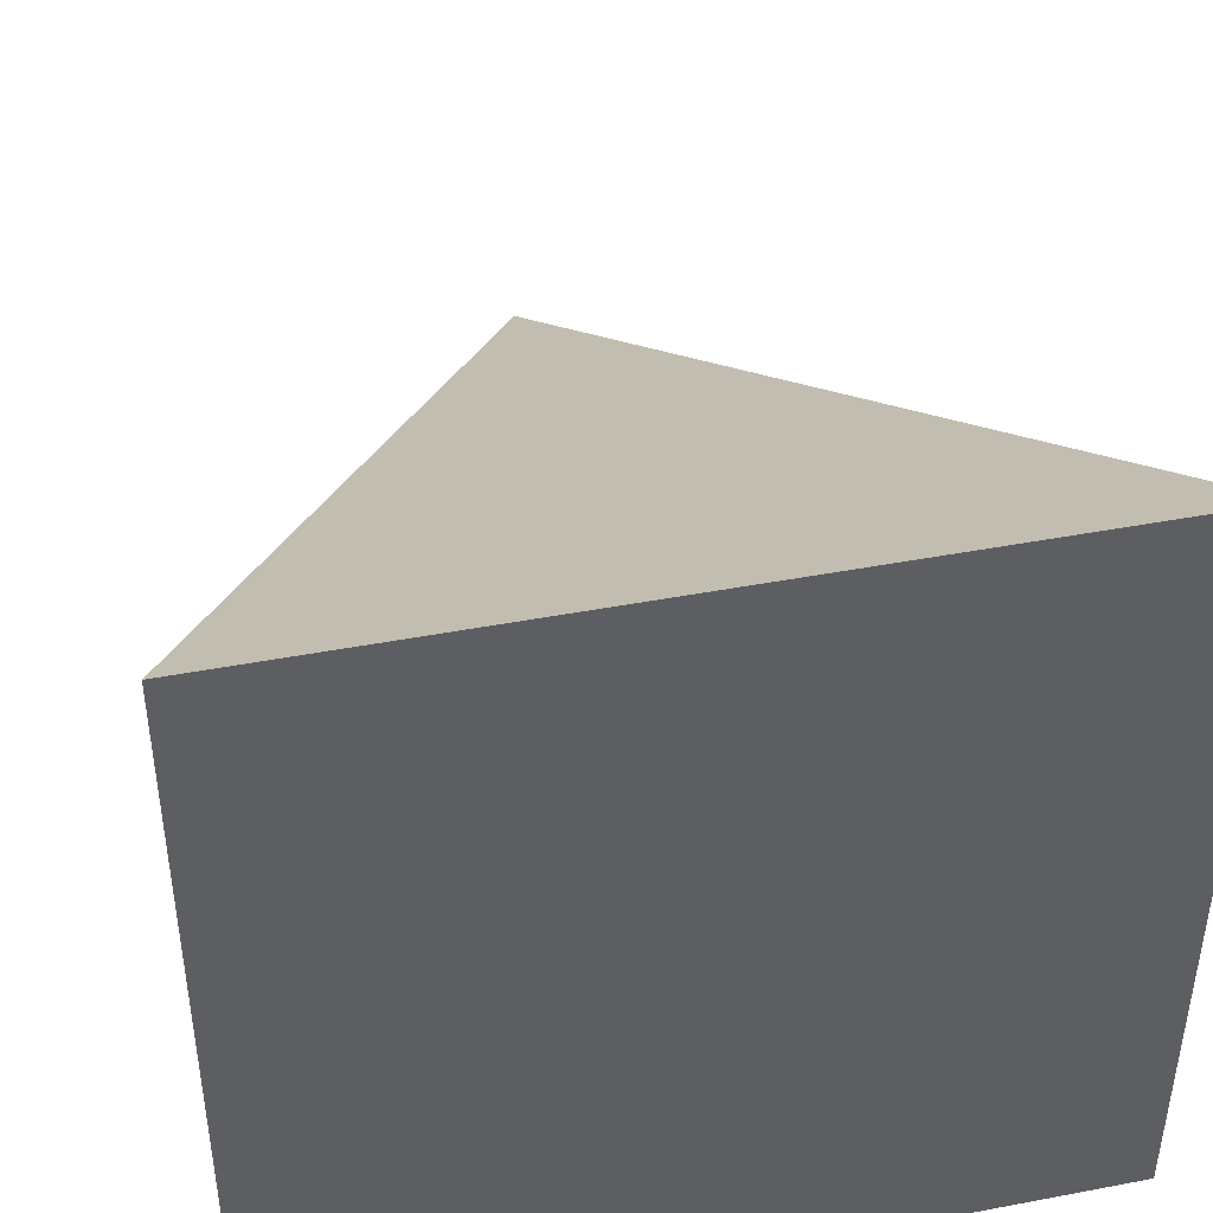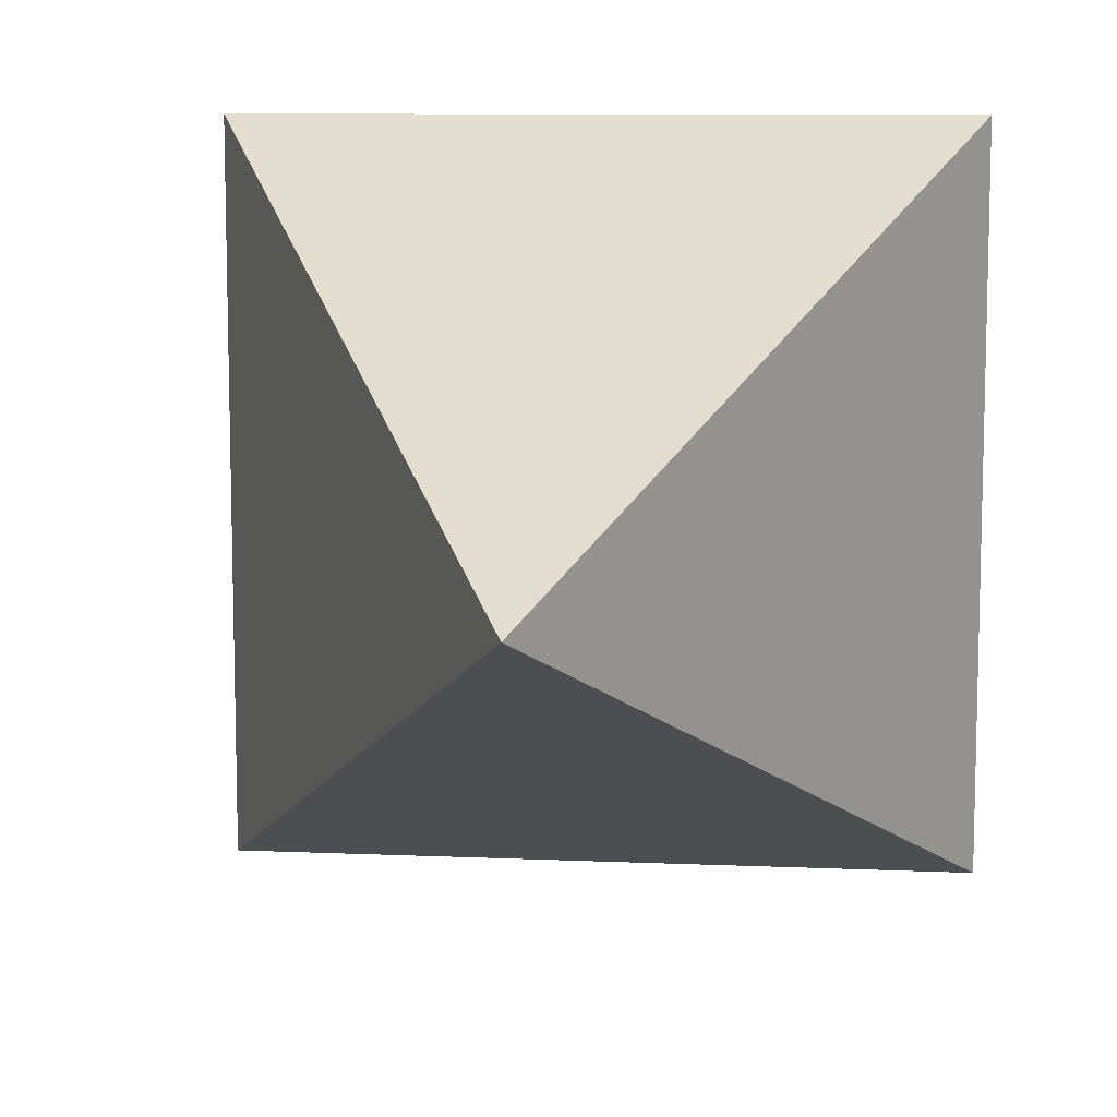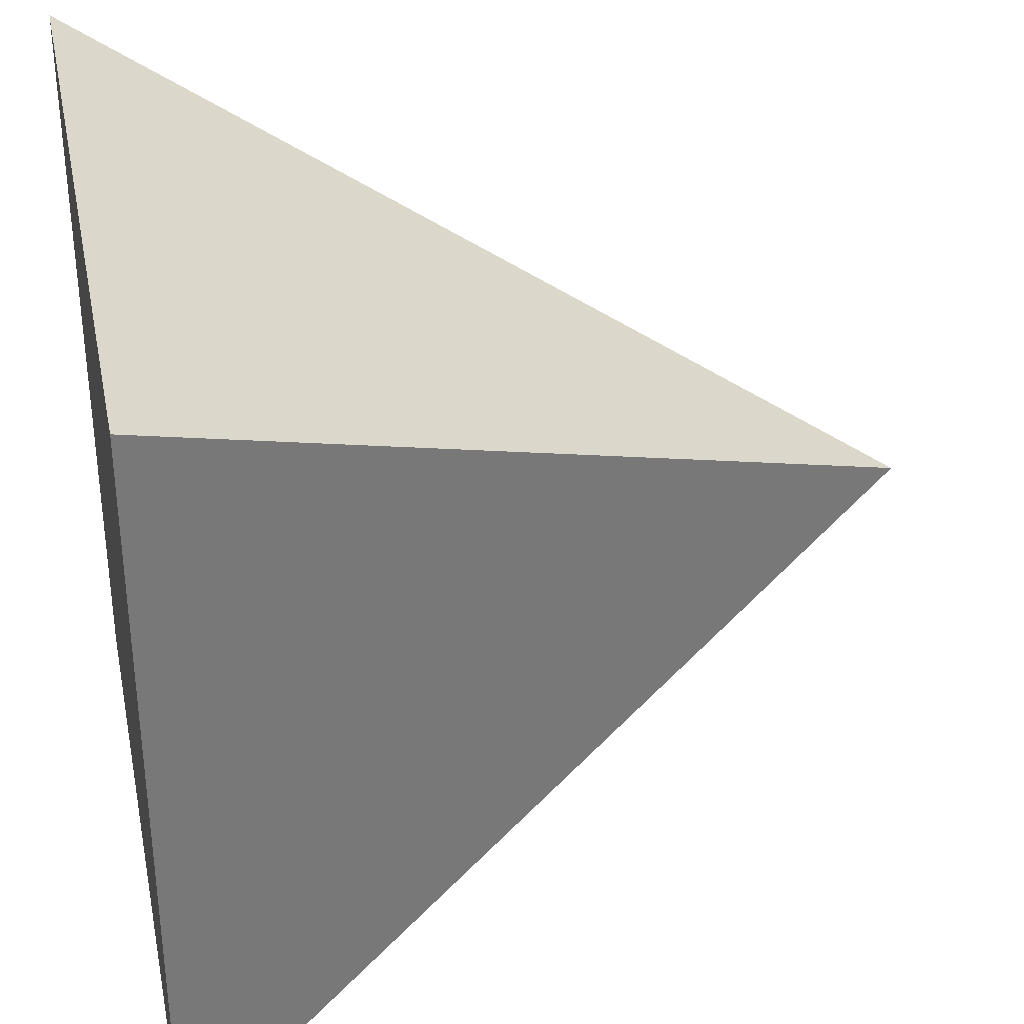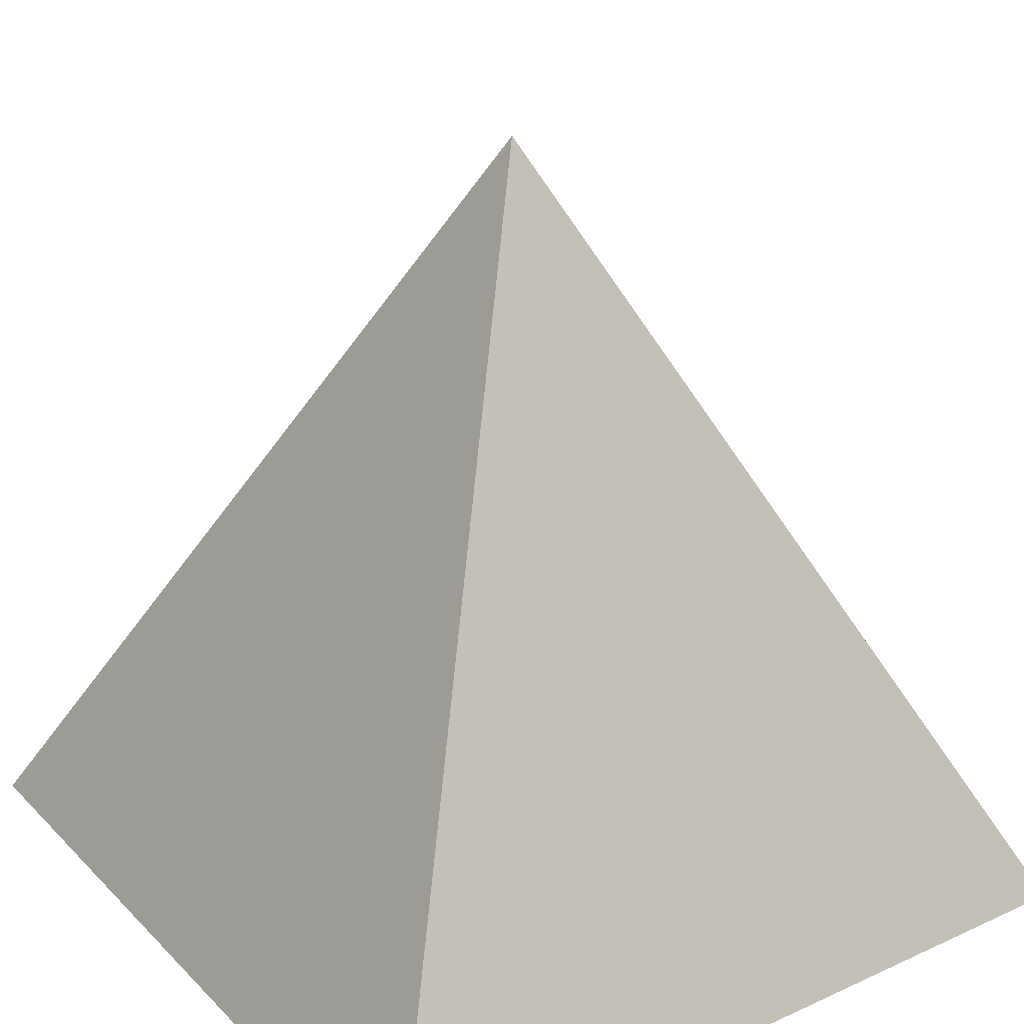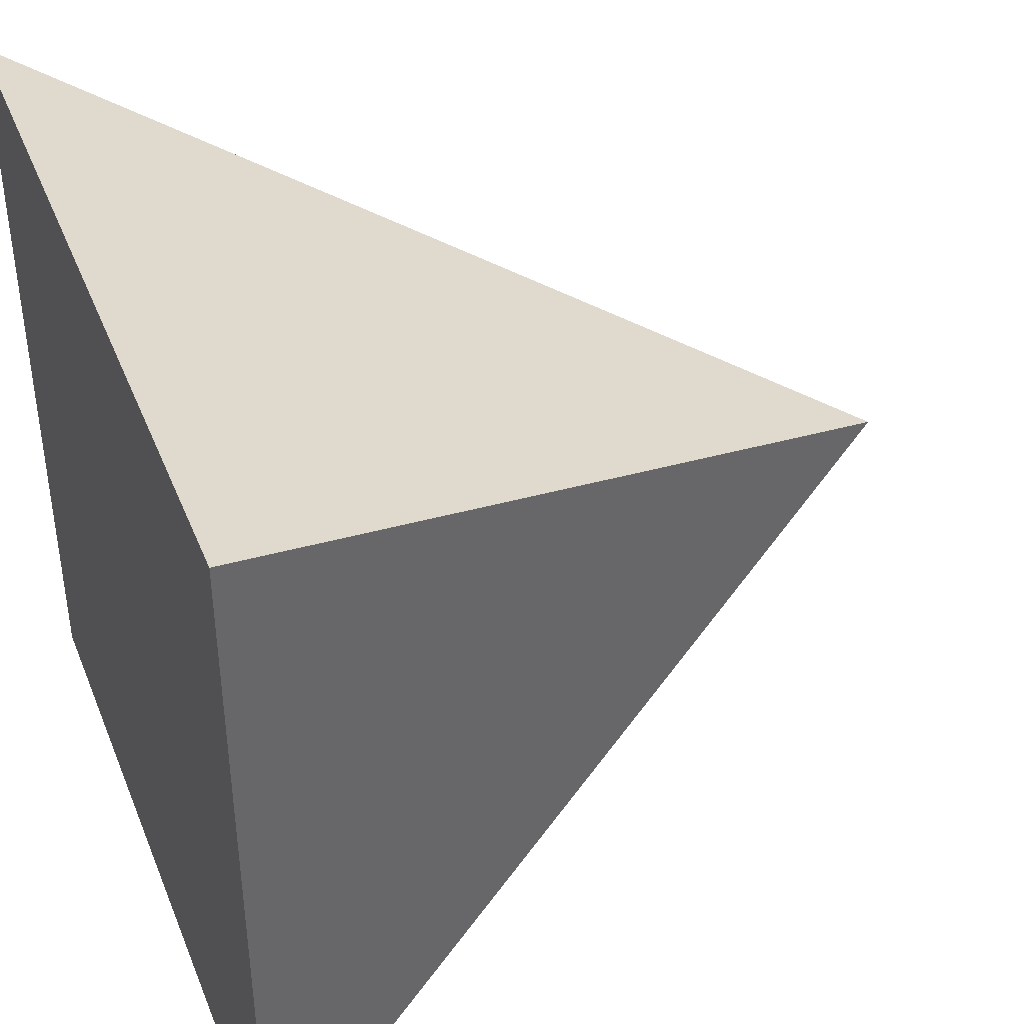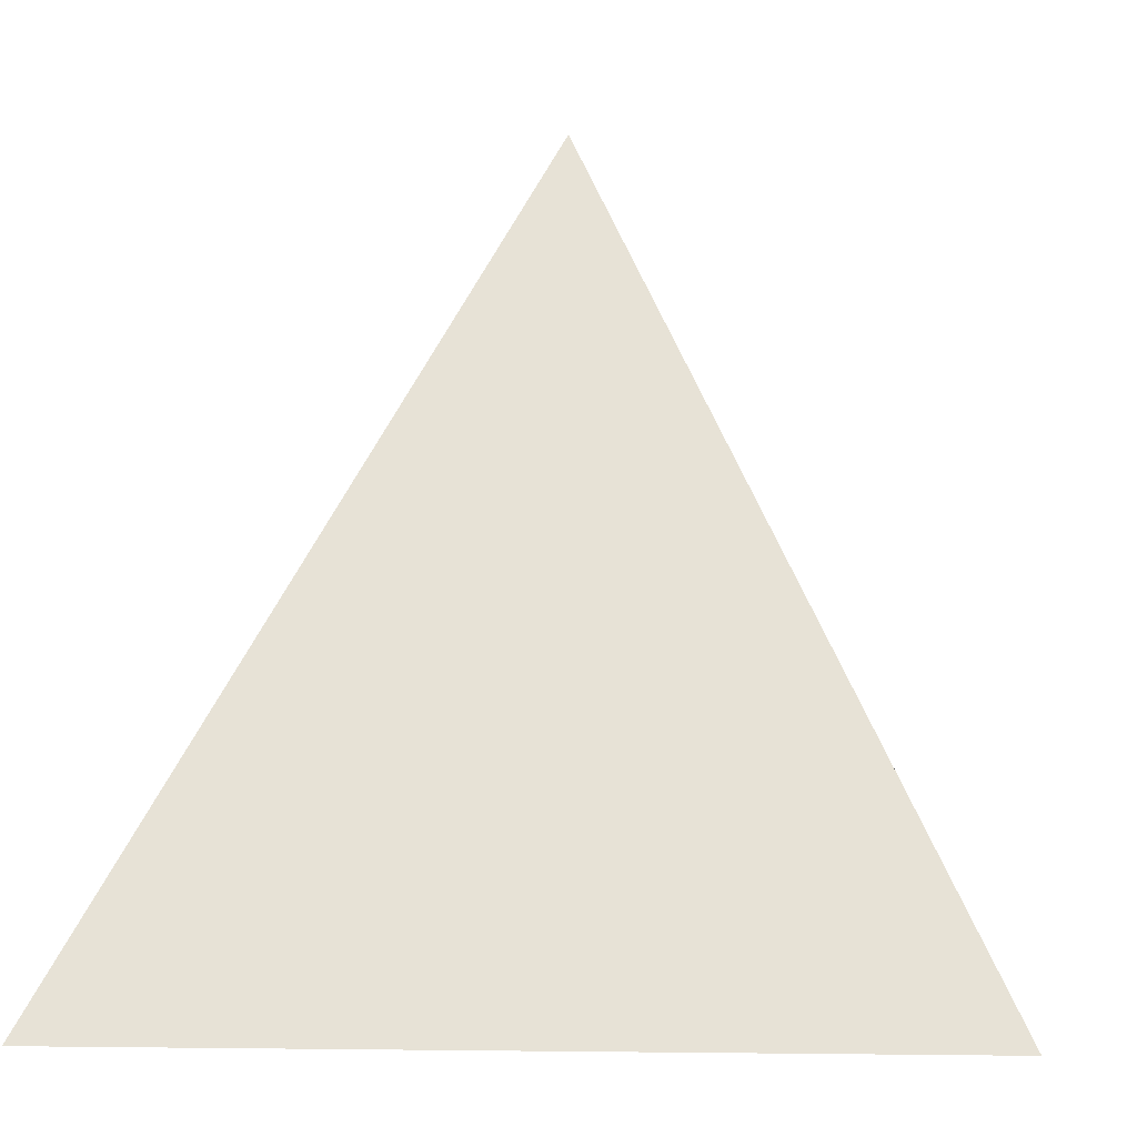
<metadata>
{"format":"obj","ext":"obj","renderer":"f3d","projection":"perspective","resolution":1024,"background":"white","views":[{"elev":44.4,"azim":-12.5,"up":"+Z"},{"elev":9.6,"azim":-173.5,"up":"+Z"},{"elev":34.7,"azim":78.5,"up":"+Z"},{"elev":28.1,"azim":-124.6,"up":"+Y"},{"elev":41.5,"azim":69.1,"up":"+Z"},{"elev":-4.4,"azim":-83.8,"up":"+Y"}]}
</metadata>
<code>
v  0 10 -0
v  -5 0 5
v  5 0 5
v  5 0 -5
v  -5 0 -5
v  0 0 -0
o Pyramid001
g Pyramid001
f 1 2 3
f 1 3 4
f 1 4 5
f 1 5 2
f 2 6 3
f 3 6 4
f 4 6 5
f 5 6 2

</code>
